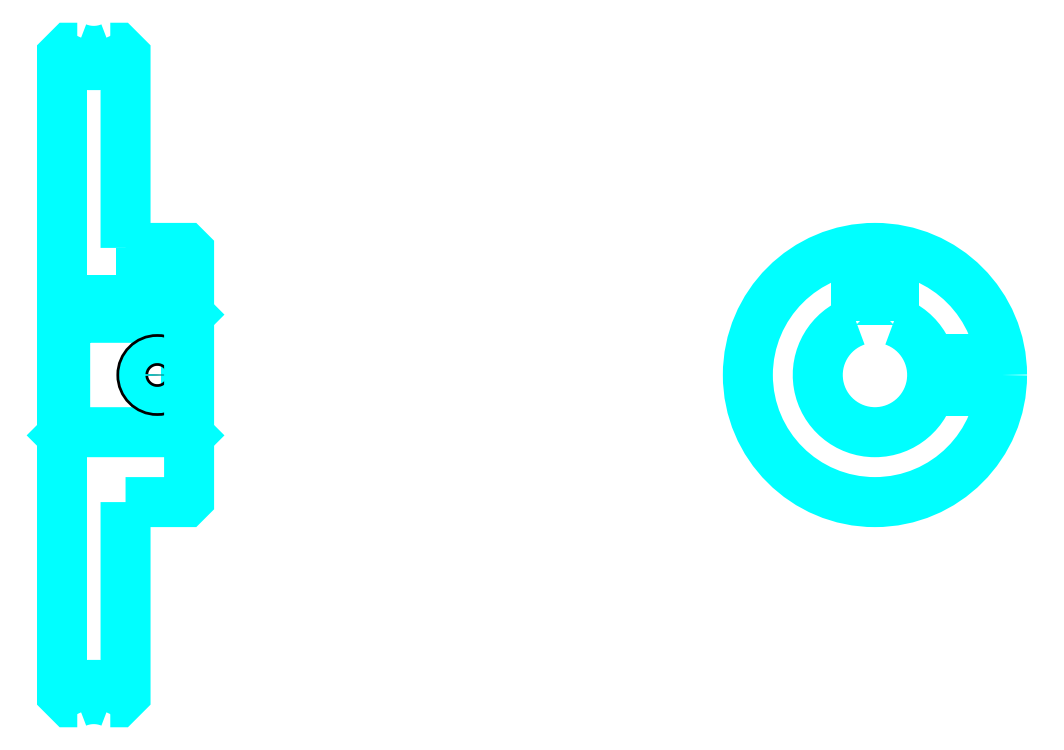
<metadata>
{"format":"dxf","ext":"dxf","renderer":"ezdxf+matplotlib","layout":"modelspace","background":"white","min_lineweight":24,"dpi":150}
</metadata>
<code>
0
SECTION
2
ENTITIES
0
ARC
8
0
10
103.1
20
161.6
30
0
40
9.25
50
237.3
51
302.7
0
ARC
8
0
10
103.1
20
45.63
30
0
40
9.25
50
57.28
51
122.7
0
ARC
8
0
10
103.1
20
161.6
30
0
40
7
50
248.2
51
291.8
0
ARC
8
0
10
103.1
20
45.63
30
0
40
7
50
68.21
51
111.8
0
LINE
8
0
10
118.1
20
113.1
30
0
11
117.6
21
112.6
31
0
0
LINE
8
0
10
118.1
20
94.13
30
0
11
117.6
21
94.63
31
0
0
LINE
8
0
10
98.12
20
94.13
30
0
11
98.62
21
94.63
31
0
0
POLYLINE
8
0
66
1
10
0
20
0
30
0
70
2
0
VERTEX
8
0
10
100.5
20
155.1
30
0
70
0
0
VERTEX
8
0
10
99.38
20
155.1
30
0
70
0
0
VERTEX
8
0
10
98.12
20
153.9
30
0
70
0
0
VERTEX
8
0
10
98.12
20
94.13
30
0
70
0
0
SEQEND
8
0
0
POLYLINE
8
0
66
1
10
0
20
0
30
0
70
2
0
VERTEX
8
0
10
98.12
20
94.13
30
0
70
0
0
VERTEX
8
0
10
98.12
20
53.38
30
0
70
0
0
VERTEX
8
0
10
99.38
20
52.13
30
0
70
0
0
VERTEX
8
0
10
100.5
20
52.13
30
0
70
0
0
SEQEND
8
0
0
POLYLINE
8
0
66
1
10
0
20
0
30
0
70
2
0
VERTEX
8
0
10
98.12
20
113.1
30
0
70
0
0
VERTEX
8
0
10
98.62
20
112.6
30
0
70
0
0
VERTEX
8
0
10
98.62
20
94.63
30
0
70
0
0
VERTEX
8
0
10
117.6
20
94.63
30
0
70
0
0
VERTEX
8
0
10
117.6
20
112.6
30
0
70
0
0
VERTEX
8
0
10
98.62
20
112.6
30
0
70
0
0
SEQEND
8
0
0
ARC
8
0
10
226
20
103.6
30
0
40
9
50
109.5
51
70.53
0
POLYLINE
8
0
66
1
10
0
20
0
30
0
70
2
0
VERTEX
8
0
10
229
20
112.1
30
0
70
0
0
VERTEX
8
0
10
229
20
115.4
30
0
70
0
0
VERTEX
8
0
10
223
20
115.4
30
0
70
0
0
VERTEX
8
0
10
223
20
112.1
30
0
70
0
0
SEQEND
8
0
0
LINE
8
0
10
98.12
20
115.4
30
0
11
118.1
21
115.4
31
0
0
POLYLINE
8
0
66
1
10
0
20
0
30
0
70
2
0
VERTEX
8
0
10
115.6
20
123.6
30
0
70
0
0
VERTEX
8
0
10
115.6
20
115.4
30
0
70
0
0
SEQEND
8
0
0
POLYLINE
8
0
66
1
10
0
20
0
30
0
70
2
0
VERTEX
8
0
10
110.6
20
123.6
30
0
70
0
0
VERTEX
8
0
10
110.6
20
115.4
30
0
70
0
0
SEQEND
8
0
0
POLYLINE
8
0
66
1
10
0
20
0
30
0
70
2
0
VERTEX
8
0
10
115.2
20
123.6
30
0
70
0
0
VERTEX
8
0
10
115.2
20
115.4
30
0
70
0
0
SEQEND
8
0
0
POLYLINE
8
0
66
1
10
0
20
0
30
0
70
2
0
VERTEX
8
0
10
111.1
20
123.6
30
0
70
0
0
VERTEX
8
0
10
111.1
20
115.4
30
0
70
0
0
SEQEND
8
0
0
POLYLINE
8
0
66
1
10
0
20
0
30
0
70
2
0
VERTEX
8
0
10
223.5
20
115.4
30
0
70
0
0
VERTEX
8
0
10
223.5
20
123.5
30
0
70
0
0
SEQEND
8
0
0
POLYLINE
8
0
66
1
10
0
20
0
30
0
70
2
0
VERTEX
8
0
10
228.5
20
115.4
30
0
70
0
0
VERTEX
8
0
10
228.5
20
123.5
30
0
70
0
0
SEQEND
8
0
0
POLYLINE
8
0
66
1
10
0
20
0
30
0
70
2
0
VERTEX
8
0
10
224
20
115.4
30
0
70
0
0
VERTEX
8
0
10
224
20
123.5
30
0
70
0
0
SEQEND
8
0
0
POLYLINE
8
0
66
1
10
0
20
0
30
0
70
2
0
VERTEX
8
0
10
228.1
20
115.4
30
0
70
0
0
VERTEX
8
0
10
228.1
20
123.5
30
0
70
0
0
SEQEND
8
0
0
CIRCLE
8
0
10
113.1
20
103.6
30
0
40
2.5
0
CIRCLE
8
0
10
113.1
20
103.6
30
0
40
2.065
0
POLYLINE
8
0
66
1
10
0
20
0
30
0
70
2
0
VERTEX
8
0
10
234.7
20
106.1
30
0
70
0
0
VERTEX
8
0
10
245.9
20
106.1
30
0
70
0
0
SEQEND
8
0
0
POLYLINE
8
0
66
1
10
0
20
0
30
0
70
2
0
VERTEX
8
0
10
234.7
20
101.1
30
0
70
0
0
VERTEX
8
0
10
245.9
20
101.1
30
0
70
0
0
SEQEND
8
0
0
POLYLINE
8
0
66
1
10
0
20
0
30
0
70
2
0
VERTEX
8
0
10
234.8
20
105.7
30
0
70
0
0
VERTEX
8
0
10
245.9
20
105.7
30
0
70
0
0
SEQEND
8
0
0
POLYLINE
8
0
66
1
10
0
20
0
30
0
70
2
0
VERTEX
8
0
10
234.8
20
101.6
30
0
70
0
0
VERTEX
8
0
10
245.9
20
101.6
30
0
70
0
0
SEQEND
8
0
0
POLYLINE
8
0
66
1
10
0
20
0
30
0
70
2
0
VERTEX
8
0
10
108.1
20
123.6
30
0
70
0
0
VERTEX
8
0
10
108.1
20
153.9
30
0
70
0
0
VERTEX
8
0
10
106.9
20
155.1
30
0
70
0
0
VERTEX
8
0
10
105.7
20
155.1
30
0
70
0
0
SEQEND
8
0
0
POLYLINE
8
0
66
1
10
0
20
0
30
0
70
2
0
VERTEX
8
0
10
105.7
20
52.13
30
0
70
0
0
VERTEX
8
0
10
106.9
20
52.13
30
0
70
0
0
VERTEX
8
0
10
108.1
20
53.38
30
0
70
0
0
VERTEX
8
0
10
108.1
20
83.63
30
0
70
0
0
SEQEND
8
0
0
POLYLINE
8
0
66
1
10
0
20
0
30
0
70
2
0
VERTEX
8
0
10
108.1
20
83.63
30
0
70
0
0
VERTEX
8
0
10
117.6
20
83.63
30
0
70
0
0
VERTEX
8
0
10
118.1
20
84.13
30
0
70
0
0
VERTEX
8
0
10
118.1
20
123.1
30
0
70
0
0
VERTEX
8
0
10
117.6
20
123.6
30
0
70
0
0
VERTEX
8
0
10
108.1
20
123.6
30
0
70
0
0
SEQEND
8
0
0
CIRCLE
8
0
10
226
20
103.6
30
0
40
20
0
ENDSEC
0
EOF

</code>
